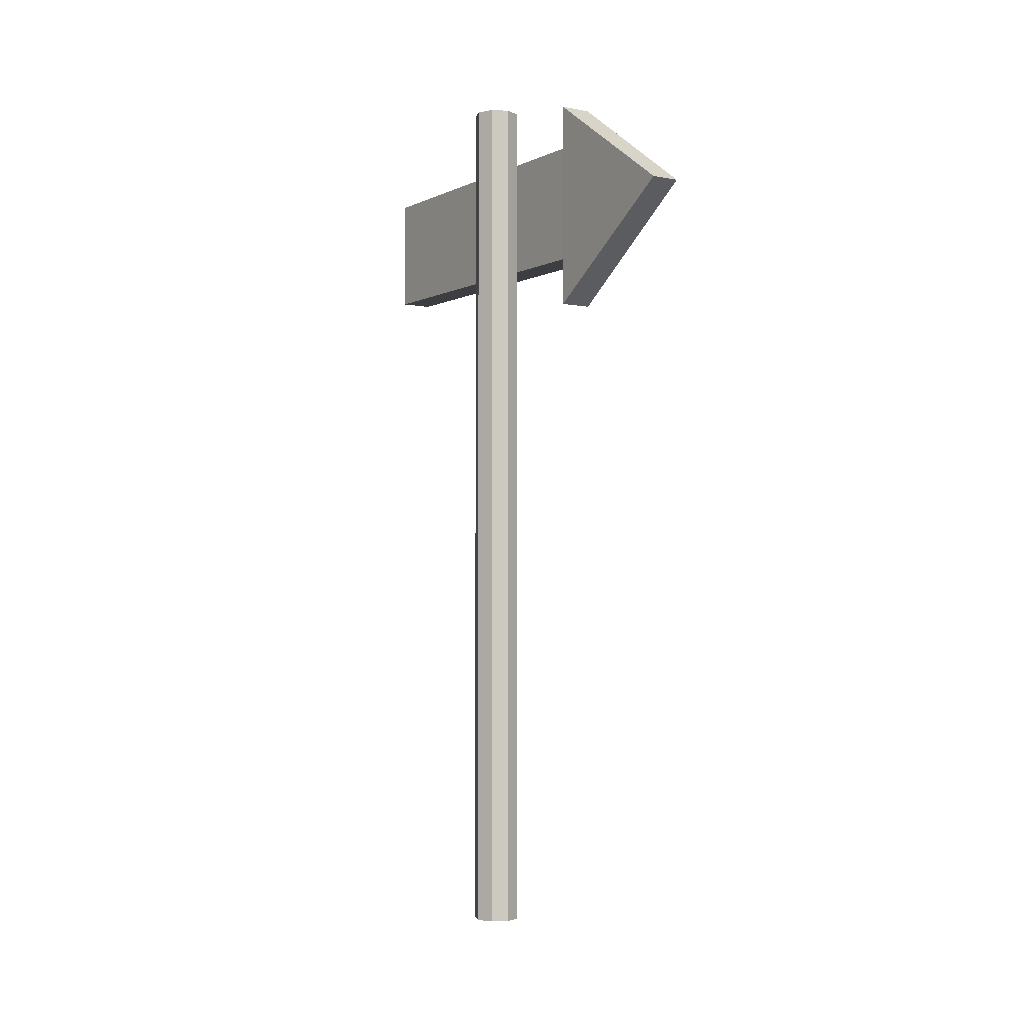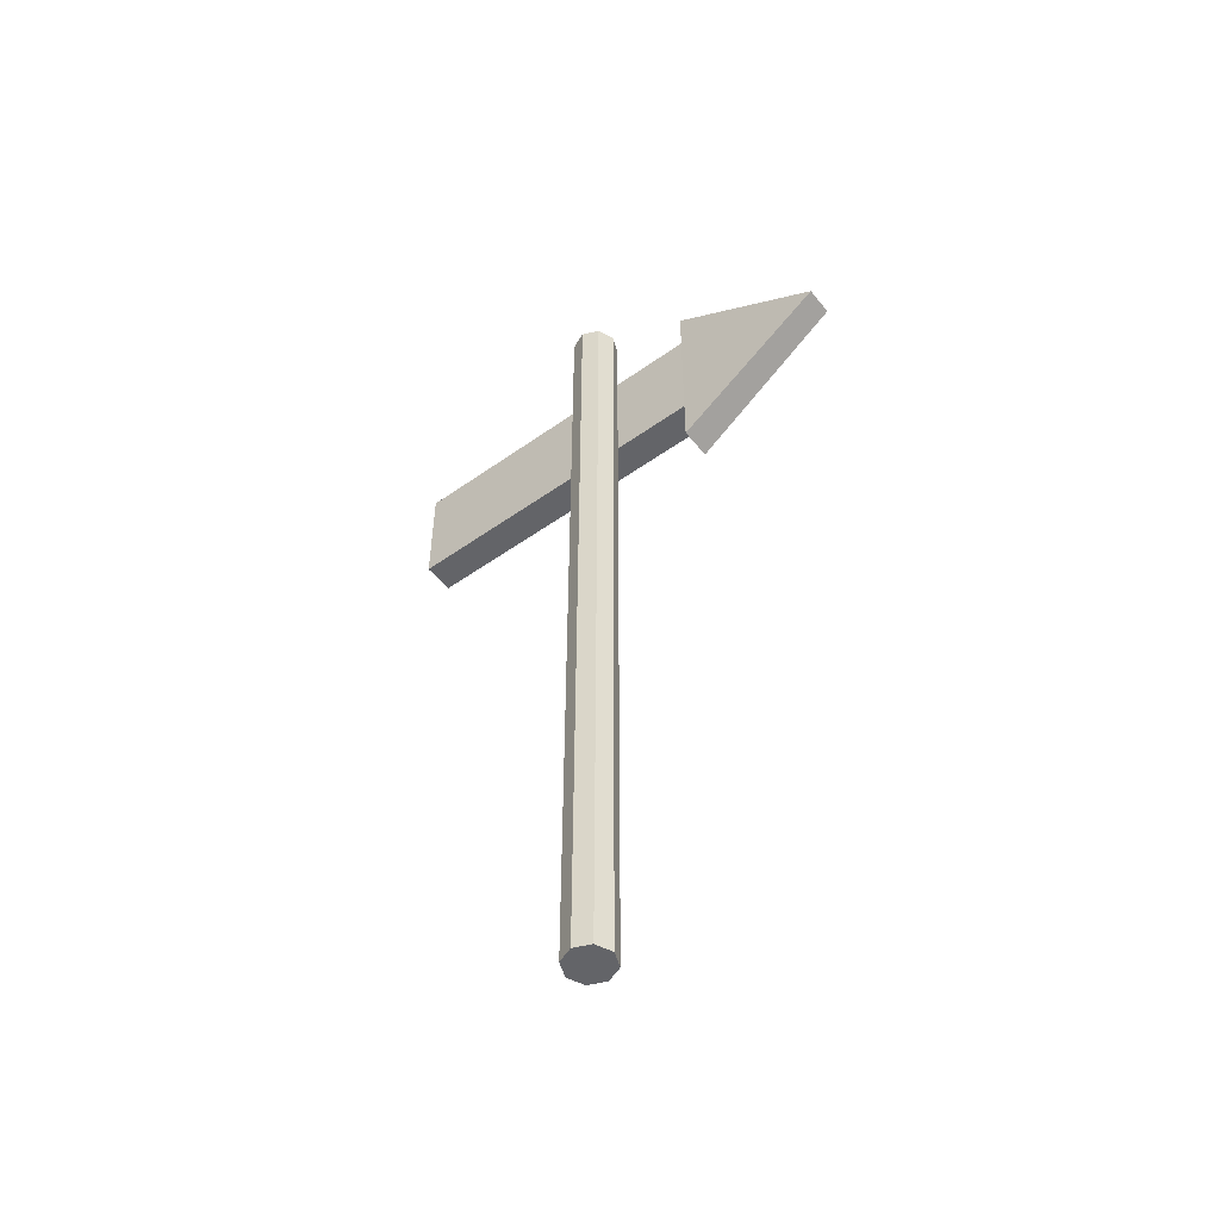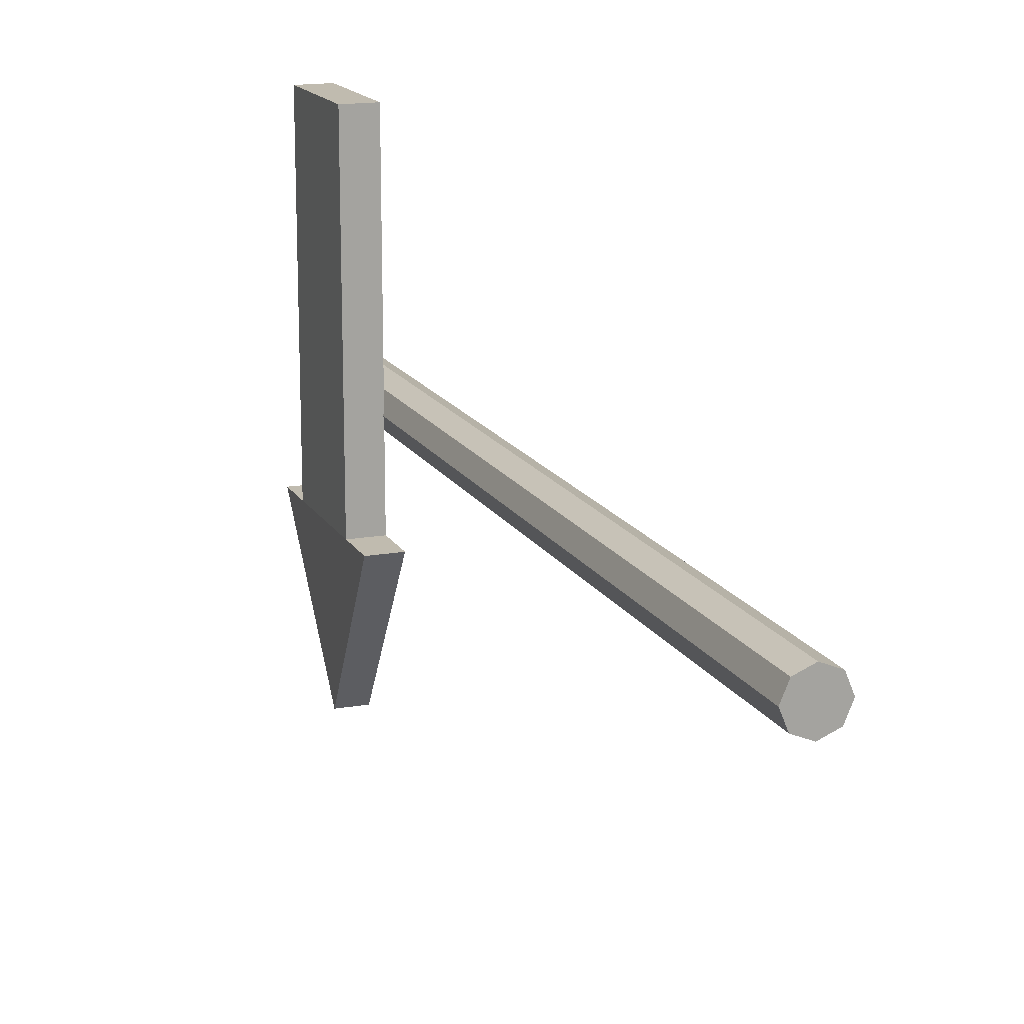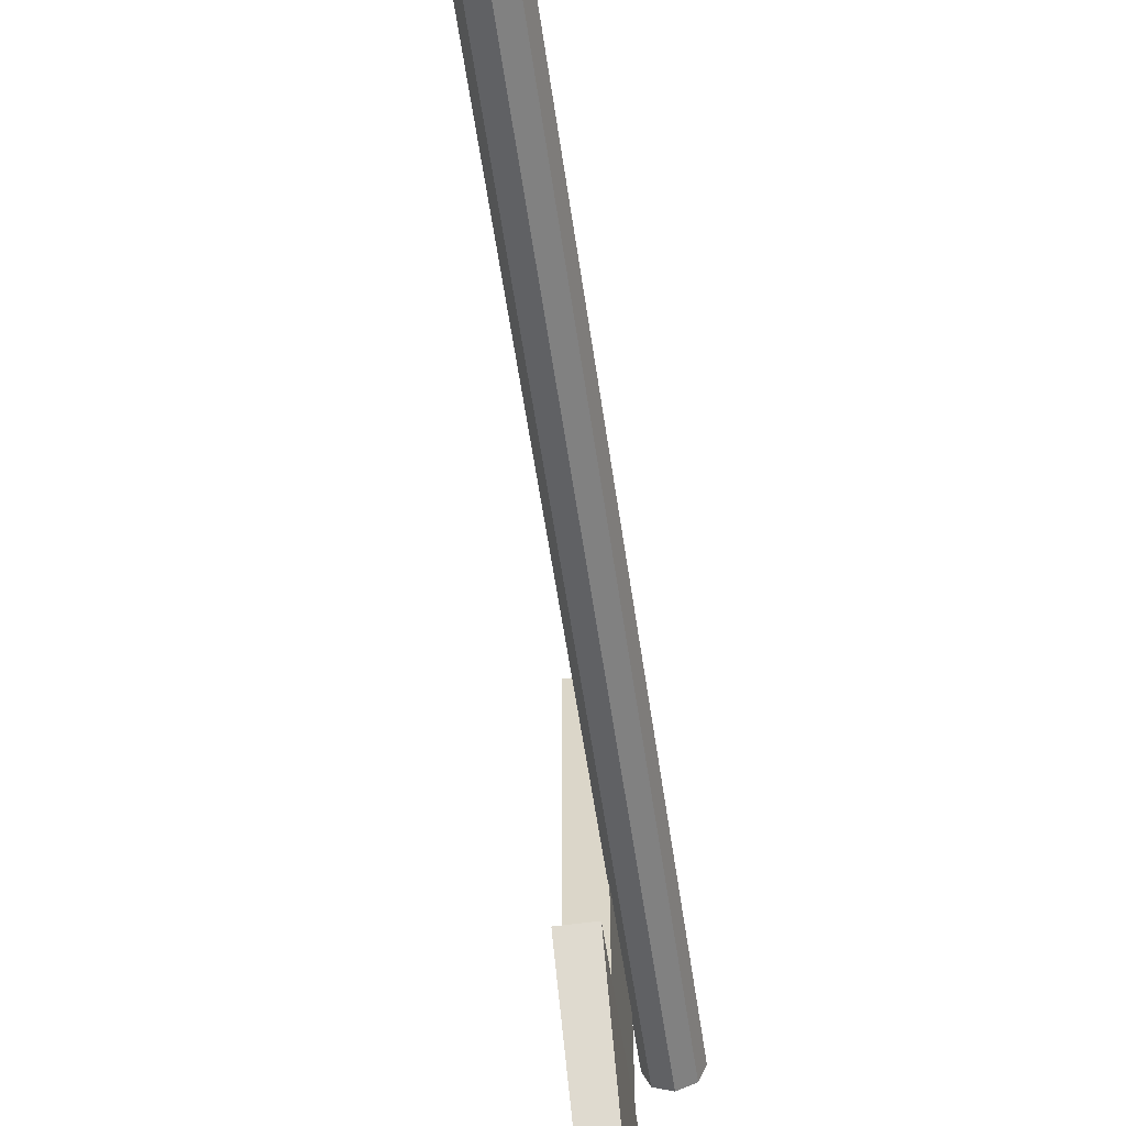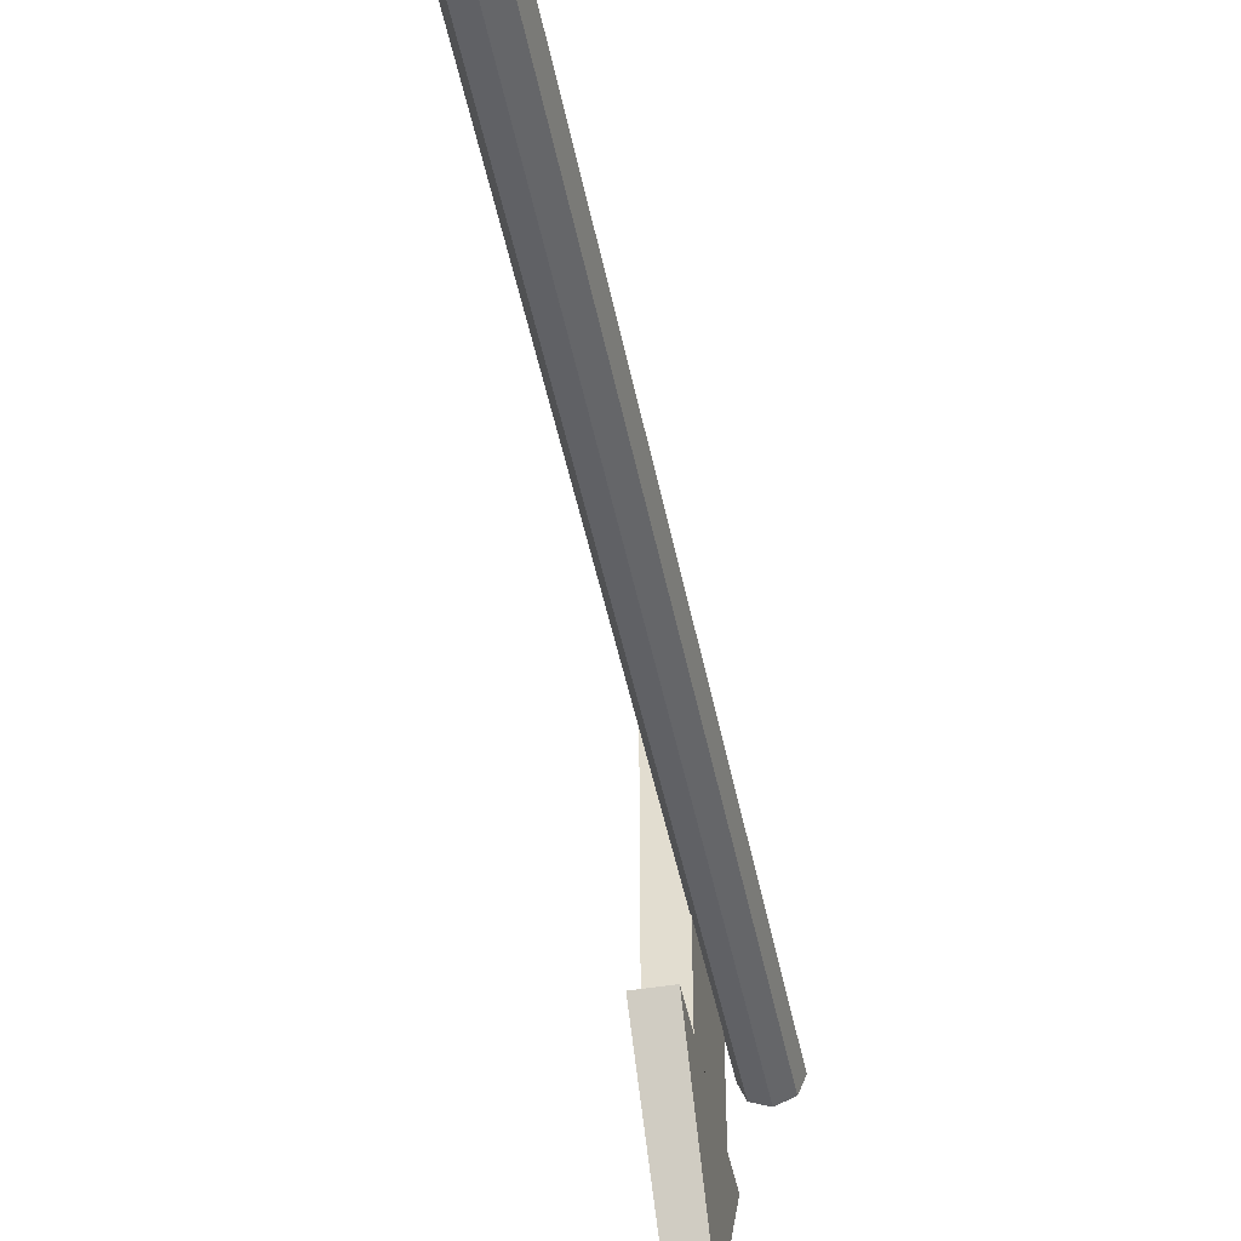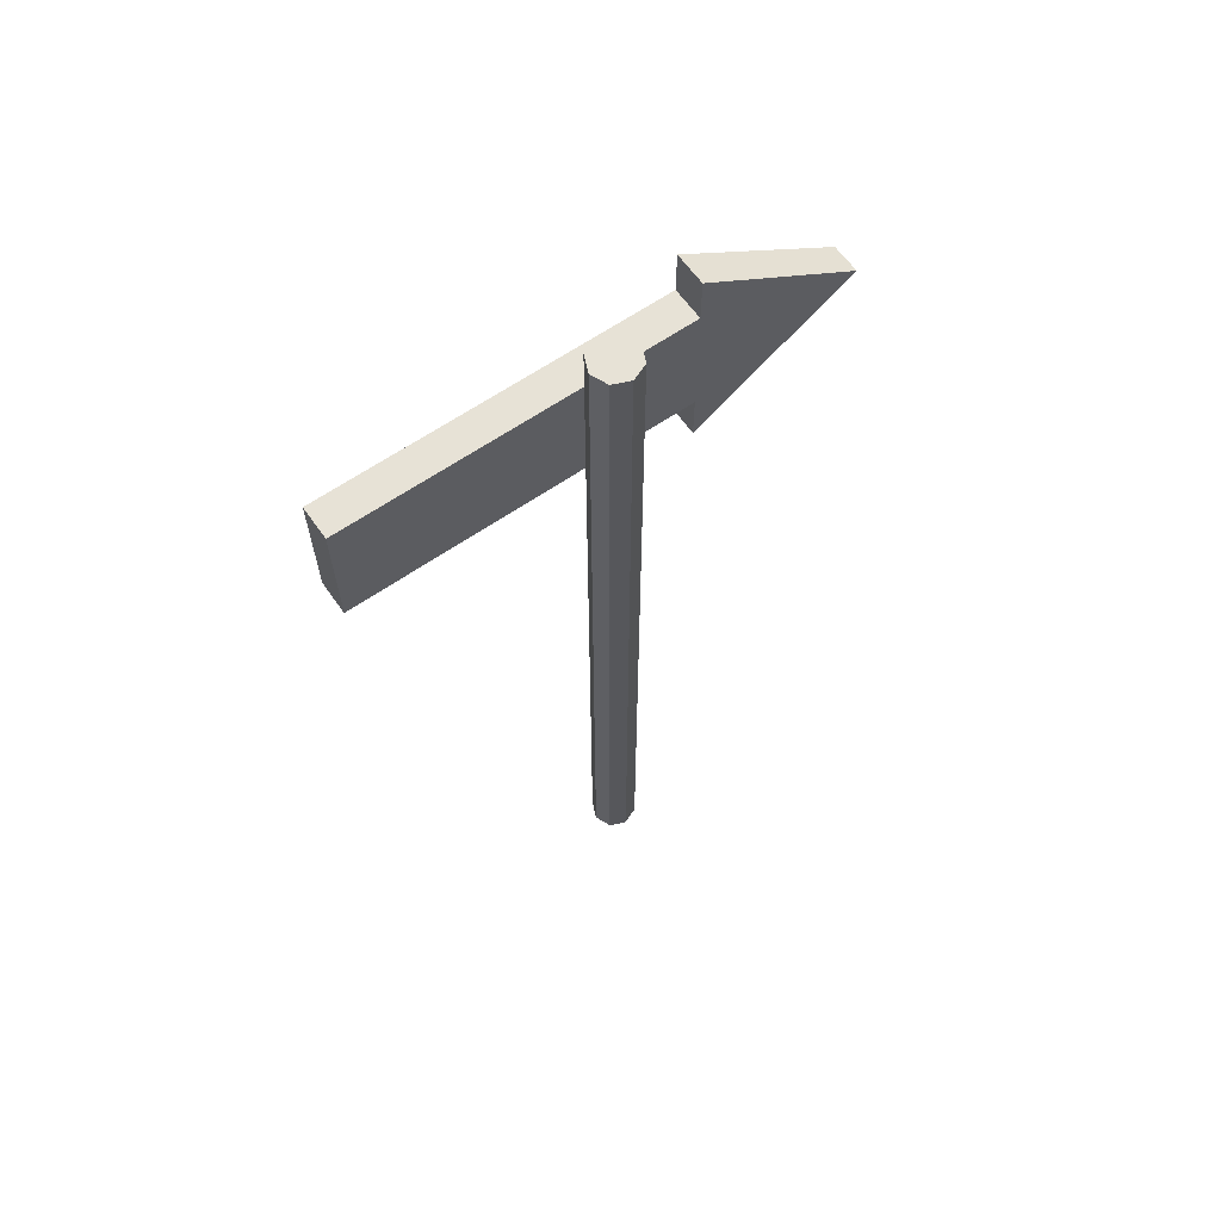
<metadata>
{"format":"obj","ext":"obj","renderer":"f3d","projection":"perspective","resolution":1024,"background":"white","views":[{"elev":-3.1,"azim":146.7,"up":"+Y"},{"elev":-51.3,"azim":127.6,"up":"+Y"},{"elev":15.9,"azim":-20.4,"up":"+Z"},{"elev":-56.4,"azim":8.2,"up":"+Z"},{"elev":-45.6,"azim":11.0,"up":"+Z"},{"elev":63.0,"azim":54.9,"up":"+Y"}]}
</metadata>
<code>
o Cylinder.001
v 0.0103 -0.1015 0.1017
v 0.0103 2.904 0.1017
v -0.04627 -0.1015 0.07824
v -0.04627 2.904 0.07824
v -0.0697 -0.1015 0.02167
v -0.0697 2.904 0.02167
v -0.04627 -0.1015 -0.0349
v -0.04627 2.904 -0.0349
v 0.0103 -0.1015 -0.05833
v 0.0103 2.904 -0.05833
v 0.06687 -0.1015 -0.0349
v 0.06687 2.904 -0.0349
v 0.0903 -0.1015 0.02167
v 0.0903 2.904 0.02167
v 0.06687 -0.1015 0.07824
v 0.06687 2.904 0.07824
f 2 3 1
f 4 5 3
f 6 7 5
f 8 9 7
f 10 11 9
f 12 13 11
f 8 6 14
f 14 15 13
f 16 1 15
f 7 11 15
f 2 4 3
f 4 6 5
f 6 8 7
f 8 10 9
f 10 12 11
f 12 14 13
f 6 4 14
f 4 2 14
f 2 16 14
f 14 12 10
f 10 8 14
f 14 16 15
f 16 2 1
f 15 1 3
f 3 5 7
f 7 9 11
f 11 13 15
f 15 3 7
o Plane.001
v -0.1772 2.717 -0.3075
v -0.1772 2.309 -0.3075
v -0.1779 2.717 0.8481
v -0.1779 2.309 0.8481
v -0.1772 2.873 -0.3075
v -0.1772 2.146 -0.3075
v -0.1593 2.504 -0.8532
v -0.06595 2.717 -0.3075
v -0.06595 2.309 -0.3075
v -0.06699 2.717 0.8481
v -0.06699 2.309 0.8481
v -0.06595 2.873 -0.3075
v -0.06595 2.146 -0.3075
v -0.05916 2.504 -0.8532
f 18 19 17
f 18 21 22
f 22 21 23
f 26 25 24
f 25 28 24
f 29 30 28
f 26 17 19
f 28 23 21
f 24 21 17
f 27 19 20
f 23 29 22
f 29 18 22
f 18 27 20
f 18 20 19
f 18 17 21
f 26 27 25
f 25 29 28
f 26 24 17
f 28 30 23
f 24 28 21
f 27 26 19
f 23 30 29
f 29 25 18
f 18 25 27

</code>
